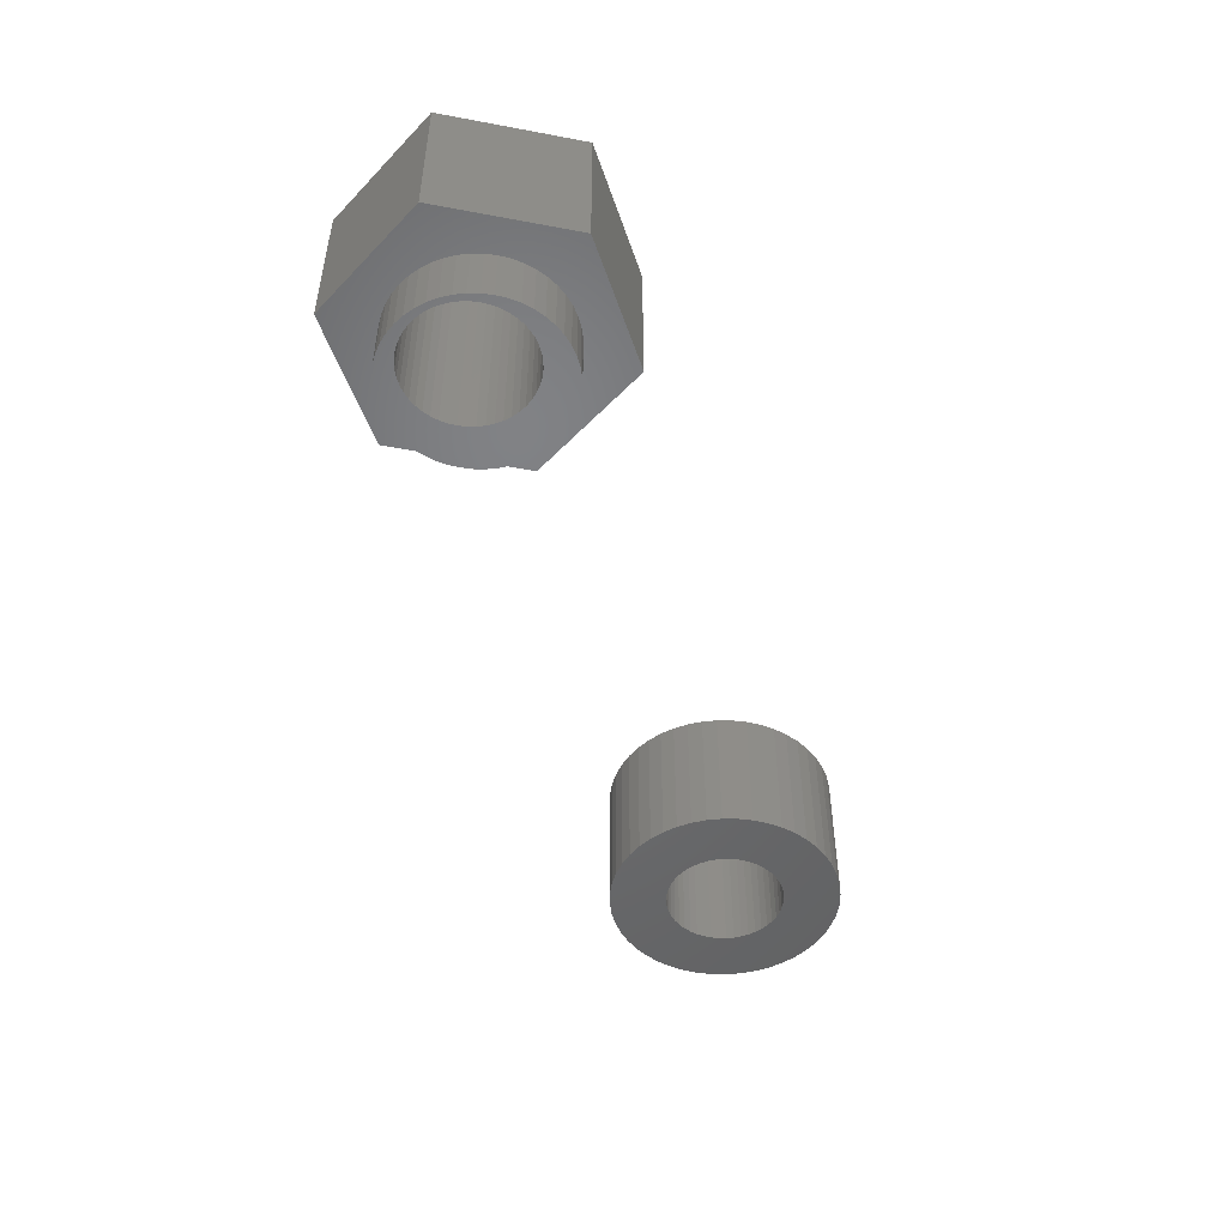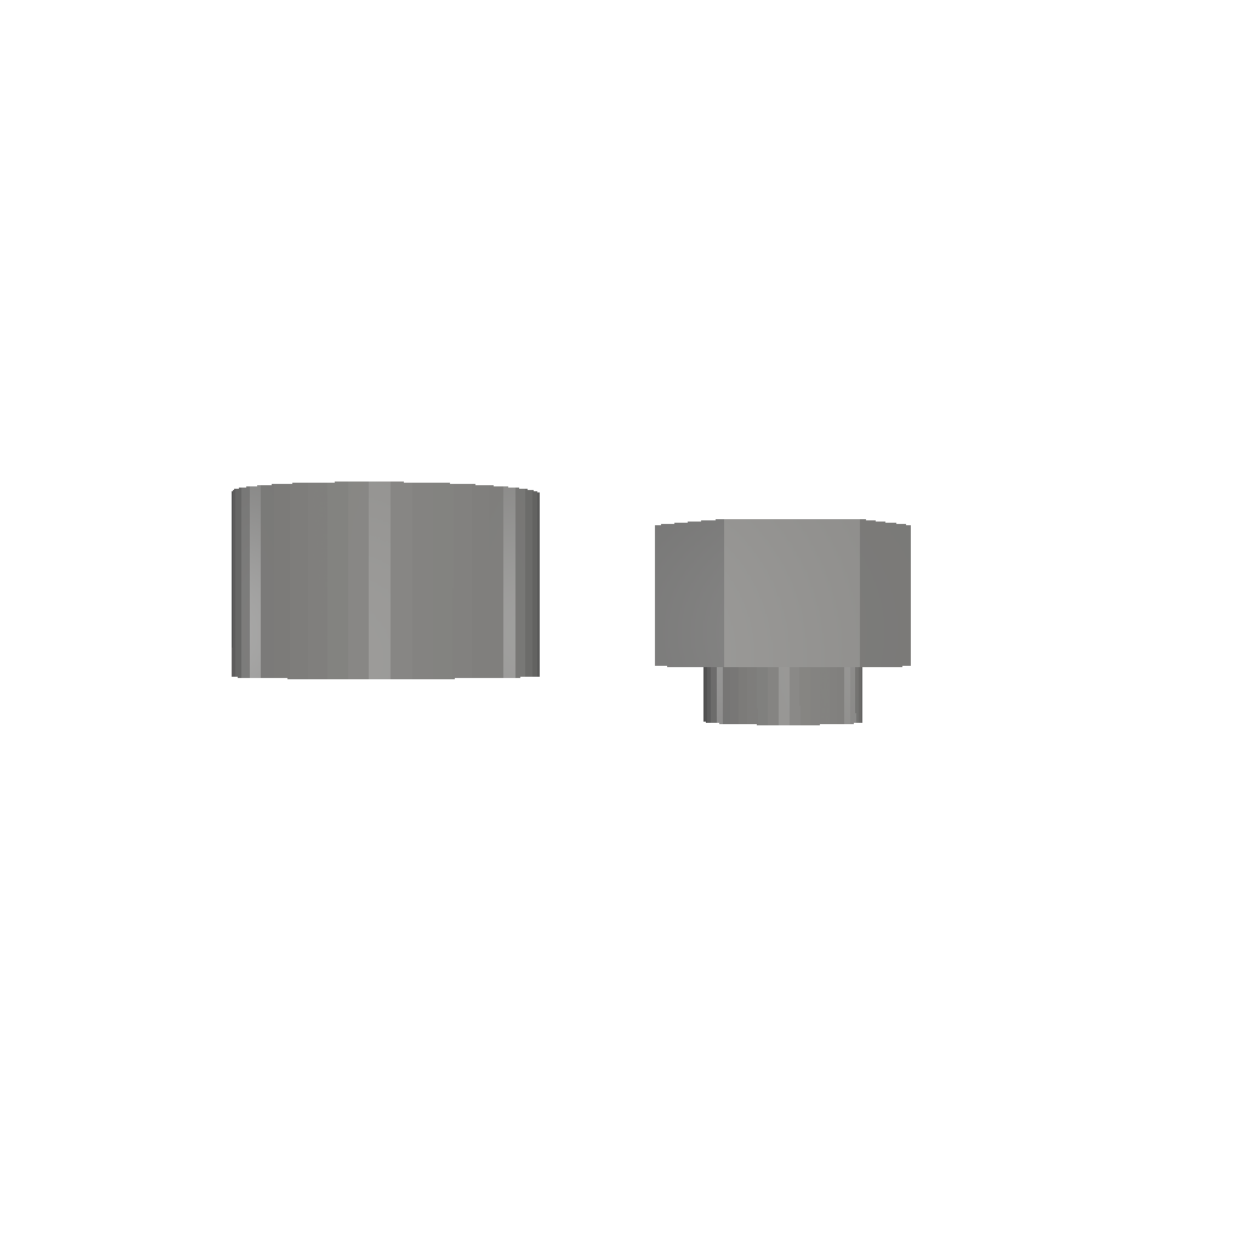
<metadata>
{"format":"stl","ext":"stl","renderer":"f3d","projection":"perspective","resolution":1024,"background":"white","views":[{"elev":-49.7,"azim":108.3,"up":"+Z"},{"elev":-0.5,"azim":-60.1,"up":"+Z"}]}
</metadata>
<code>
# stl→obj: 396 verts, 792 faces
v 5 0 6
v 4.957 0.6526 0
v 4.957 0.6526 6
v 5 0 0
v -4.957 -0.6526 0
v -5 6.123e-16 6
v -5 6.123e-16 0
v -4.957 -0.6526 6
v 3.062e-16 5 0
v -0.6526 4.957 6
v 3.062e-16 5 6
v -0.6526 4.957 0
v -9.185e-16 -5 0
v 0.6526 -4.957 6
v -9.185e-16 -5 6
v 0.6526 -4.957 0
v -3.536 -3.536 0
v -3.044 -3.967 6
v -3.536 -3.536 6
v -3.044 -3.967 0
v 3.536 3.536 0
v 3.044 3.967 6
v 3.536 3.536 6
v 3.044 3.967 0
v -3.967 3.044 0
v -3.536 3.536 6
v -3.536 3.536 0
v -3.967 3.044 6
v -1.913 4.619 0
v -2.5 4.33 6
v -1.913 4.619 6
v -2.5 4.33 0
v 3.536 -3.536 6
v 3.967 -3.044 0
v 3.967 -3.044 6
v 3.536 -3.536 0
v -4.33 -2.5 0
v -4.619 -1.913 6
v -4.619 -1.913 0
v -4.33 -2.5 6
v 4.619 1.913 6
v 4.33 2.5 0
v 4.33 2.5 6
v 4.619 1.913 0
v 1.913 4.619 0
v 1.294 4.83 6
v 1.913 4.619 6
v 1.294 4.83 0
v 2.5 4.33 0
v 2.5 4.33 6
v -4.83 1.294 0
v -4.619 1.913 6
v -4.619 1.913 0
v -4.83 1.294 6
v -4.957 0.6526 0
v -4.957 0.6526 6
v -1.294 4.83 6
v -1.294 4.83 0
v 4.83 -1.294 6
v 4.957 -0.6526 0
v 4.957 -0.6526 6
v 4.83 -1.294 0
v -1.913 -4.619 0
v -1.294 -4.83 6
v -1.913 -4.619 6
v -1.294 -4.83 0
v -2.5 -4.33 6
v -2.5 -4.33 0
v -0.6526 -4.957 6
v -0.6526 -4.957 0
v -4.83 -1.294 0
v -4.83 -1.294 6
v 4.83 1.294 6
v 4.83 1.294 0
v 3.967 3.044 6
v 3.967 3.044 0
v 0.6526 4.957 6
v 0.6526 4.957 0
v 2.55 0 0
v 2.528 -0.3328 0
v 2.463 -0.66 0
v 4.619 -1.913 0
v 2.528 0.3328 0
v 2.356 -0.9758 0
v 4.33 -2.5 0
v 2.208 -1.275 0
v 2.463 0.66 0
v 2.023 -1.552 0
v 1.803 -1.803 0
v 3.044 -3.967 0
v 2.356 0.9758 0
v 1.552 -2.023 0
v 2.5 -4.33 0
v 1.275 -2.208 0
v 1.913 -4.619 0
v 0.9758 -2.356 0
v 1.294 -4.83 0
v 0.66 -2.463 0
v 0.3328 -2.528 0
v -4.684e-16 -2.55 0
v -0.3328 -2.528 0
v -0.66 -2.463 0
v -0.9758 -2.356 0
v -1.275 -2.208 0
v -1.552 -2.023 0
v -1.803 -1.803 0
v -2.023 -1.552 0
v -3.967 -3.044 0
v -2.208 -1.275 0
v -2.356 -0.9758 0
v 2.208 1.275 0
v 2.023 1.552 0
v 1.803 1.803 0
v 1.552 2.023 0
v 1.275 2.208 0
v 0.9758 2.356 0
v 0.66 2.463 0
v 0.3328 2.528 0
v 1.561e-16 2.55 0
v -0.3328 2.528 0
v -0.66 2.463 0
v -0.9758 2.356 0
v -1.275 2.208 0
v -1.552 2.023 0
v -3.044 3.967 0
v -1.803 1.803 0
v -2.023 1.552 0
v -2.208 1.275 0
v -4.33 2.5 0
v -2.356 0.9758 0
v -2.463 0.66 0
v -2.528 0.3328 0
v -2.55 3.123e-16 0
v -2.463 -0.66 0
v -2.528 -0.3328 0
v -4.33 2.5 6
v 2.55 0 6
v 2.528 0.3328 6
v 2.463 0.66 6
v 2.528 -0.3328 6
v 2.356 0.9758 6
v 2.208 1.275 6
v 2.463 -0.66 6
v 2.023 1.552 6
v 4.619 -1.913 6
v 1.803 1.803 6
v 2.356 -0.9758 6
v 4.33 -2.5 6
v 1.552 2.023 6
v 1.275 2.208 6
v 0.9758 2.356 6
v 0.66 2.463 6
v 0.3328 2.528 6
v 1.561e-16 2.55 6
v -0.3328 2.528 6
v -0.66 2.463 6
v -0.9758 2.356 6
v -1.275 2.208 6
v -1.552 2.023 6
v -3.044 3.967 6
v -1.803 1.803 6
v -2.023 1.552 6
v -2.208 1.275 6
v -2.356 0.9758 6
v 2.208 -1.275 6
v 2.023 -1.552 6
v 1.803 -1.803 6
v 3.044 -3.967 6
v 1.552 -2.023 6
v 2.5 -4.33 6
v 1.275 -2.208 6
v 1.913 -4.619 6
v 0.9758 -2.356 6
v 1.294 -4.83 6
v 0.66 -2.463 6
v 0.3328 -2.528 6
v -4.684e-16 -2.55 6
v -0.3328 -2.528 6
v -0.66 -2.463 6
v -0.9758 -2.356 6
v -1.275 -2.208 6
v -1.552 -2.023 6
v -1.803 -1.803 6
v -2.023 -1.552 6
v -3.967 -3.044 6
v -2.208 -1.275 6
v -2.356 -0.9758 6
v -2.463 -0.66 6
v -2.528 -0.3328 6
v -2.55 3.123e-16 6
v -2.463 0.66 6
v -2.528 0.3328 6
v 24.23 0 0
v 27.11 5 6.35
v 27.11 5 0
v 24.23 0 6.35
v 32.89 5 0
v 32.89 5 6.35
v 35.77 0 0
v 33.52 -0.464 0
v 33.55 0 0
v 33.43 -0.9201 0
v 33.28 -1.36 0
v 33.08 -1.778 0
v 32.89 -5 0
v 32.82 -2.164 0
v 32.51 -2.514 0
v 32.16 -2.82 0
v 31.78 -3.079 0
v 31.36 -3.284 0
v 30.92 -3.434 0
v 30.46 -3.525 0
v 30 -3.555 0
v 27.11 -5 0
v 29.54 -3.525 0
v 29.08 -3.434 0
v 28.64 -3.284 0
v 28.22 -3.079 0
v 27.84 -2.82 0
v 27.49 -2.514 0
v 27.18 -2.164 0
v 26.92 -1.778 0
v 26.72 -1.36 0
v 26.57 -0.9201 0
v 26.48 -0.464 0
v 26.45 4.354e-16 0
v 33.52 0.464 0
v 33.43 0.9201 0
v 33.28 1.36 0
v 33.08 1.778 0
v 32.82 2.164 0
v 32.51 2.514 0
v 32.16 2.82 0
v 31.78 3.079 0
v 31.36 3.284 0
v 30.92 3.434 0
v 30.46 3.525 0
v 30 3.555 0
v 29.54 3.525 0
v 29.08 3.434 0
v 28.64 3.284 0
v 28.22 3.079 0
v 27.84 2.82 0
v 27.49 2.514 0
v 27.18 2.164 0
v 26.92 1.778 0
v 26.72 1.36 0
v 26.57 0.9201 0
v 26.48 0.464 0
v 35.77 0 6.35
v 33.27 0.3263 6.35
v 33.29 0 6.35
v 33.2 0.647 6.35
v 33.1 0.9567 6.35
v 32.96 1.25 6.35
v 32.77 1.522 6.35
v 32.56 1.768 6.35
v 32.31 1.983 6.35
v 32.04 2.165 6.35
v 31.75 2.31 6.35
v 31.44 2.415 6.35
v 31.12 2.479 6.35
v 30.79 2.5 6.35
v 30.46 2.479 6.35
v 30.14 2.415 6.35
v 29.83 2.31 6.35
v 29.54 2.165 6.35
v 28.38 0.647 6.35
v 28.31 0.3263 6.35
v 28.48 0.9567 6.35
v 28.62 1.25 6.35
v 28.81 1.522 6.35
v 29.02 1.768 6.35
v 29.27 1.983 6.35
v 33.27 -0.3263 6.35
v 33.2 -0.647 6.35
v 33.1 -0.9567 6.35
v 32.96 -1.25 6.35
v 32.89 -5 6.35
v 32.77 -1.522 6.35
v 32.56 -1.768 6.35
v 32.31 -1.983 6.35
v 32.04 -2.165 6.35
v 31.75 -2.31 6.35
v 31.44 -2.415 6.35
v 31.12 -2.479 6.35
v 30.79 -2.5 6.35
v 30.46 -2.479 6.35
v 27.11 -5 6.35
v 30.14 -2.415 6.35
v 29.83 -2.31 6.35
v 29.54 -2.165 6.35
v 29.27 -1.983 6.35
v 28.29 3.062e-16 6.35
v 28.31 -0.3263 6.35
v 29.02 -1.768 6.35
v 28.81 -1.522 6.35
v 28.62 -1.25 6.35
v 28.48 -0.9567 6.35
v 28.38 -0.647 6.35
v 33.52 0.464 -2.5
v 33.55 0 -2.5
v 26.48 -0.464 -2.5
v 26.45 4.354e-16 -2.5
v 30 3.555 -2.5
v 29.54 3.525 -2.5
v 30 -3.555 -2.5
v 30.46 -3.525 -2.5
v 32.51 2.514 -2.5
v 32.16 2.82 -2.5
v 27.18 2.164 -2.5
v 27.49 2.514 -2.5
v 28.64 3.284 -2.5
v 28.22 3.079 -2.5
v 33.08 1.778 -2.5
v 33.28 1.36 -2.5
v 33.43 0.9201 -2.5
v 32.82 2.164 -2.5
v 31.36 3.284 -2.5
v 30.92 3.434 -2.5
v 31.78 3.079 -2.5
v 26.57 0.9201 -2.5
v 26.72 1.36 -2.5
v 26.92 1.778 -2.5
v 26.48 0.464 -2.5
v 27.84 2.82 -2.5
v 29.08 3.434 -2.5
v 30.92 -3.434 -2.5
v 33.52 -0.464 -2.5
v 33.43 -0.9201 -2.5
v 29.08 -3.434 -2.5
v 29.54 -3.525 -2.5
v 27.18 -2.164 -2.5
v 26.92 -1.778 -2.5
v 26.57 -0.9201 -2.5
v 30.46 3.525 -2.5
v 33.27 -0.3263 -2.5
v 33.2 -0.647 -2.5
v 33.29 0 -2.5
v 33.27 0.3263 -2.5
v 33.1 -0.9567 -2.5
v 33.28 -1.36 -2.5
v 32.96 -1.25 -2.5
v 33.08 -1.778 -2.5
v 32.56 -1.768 -2.5
v 32.82 -2.164 -2.5
v 32.77 -1.522 -2.5
v 32.31 -1.983 -2.5
v 32.51 -2.514 -2.5
v 32.04 -2.165 -2.5
v 32.16 -2.82 -2.5
v 31.75 -2.31 -2.5
v 31.78 -3.079 -2.5
v 31.44 -2.415 -2.5
v 31.36 -3.284 -2.5
v 31.12 -2.479 -2.5
v 30.79 -2.5 -2.5
v 30.46 -2.479 -2.5
v 30.14 -2.415 -2.5
v 29.83 -2.31 -2.5
v 29.54 -2.165 -2.5
v 28.64 -3.284 -2.5
v 29.27 -1.983 -2.5
v 28.22 -3.079 -2.5
v 29.02 -1.768 -2.5
v 27.84 -2.82 -2.5
v 28.81 -1.522 -2.5
v 27.49 -2.514 -2.5
v 28.62 -1.25 -2.5
v 28.48 -0.9567 -2.5
v 33.2 0.647 -2.5
v 33.1 0.9567 -2.5
v 32.96 1.25 -2.5
v 32.77 1.522 -2.5
v 32.56 1.768 -2.5
v 32.31 1.983 -2.5
v 32.04 2.165 -2.5
v 31.75 2.31 -2.5
v 31.44 2.415 -2.5
v 31.12 2.479 -2.5
v 30.79 2.5 -2.5
v 30.46 2.479 -2.5
v 30.14 2.415 -2.5
v 29.83 2.31 -2.5
v 29.54 2.165 -2.5
v 29.27 1.983 -2.5
v 29.02 1.768 -2.5
v 28.81 1.522 -2.5
v 28.62 1.25 -2.5
v 28.48 0.9567 -2.5
v 28.38 0.647 -2.5
v 28.31 0.3263 -2.5
v 28.29 3.062e-16 -2.5
v 26.72 -1.36 -2.5
v 28.38 -0.647 -2.5
v 28.31 -0.3263 -2.5
f 1 2 3
f 2 1 4
f 5 6 7
f 6 5 8
f 9 10 11
f 10 9 12
f 13 14 15
f 14 13 16
f 17 18 19
f 18 17 20
f 21 22 23
f 22 21 24
f 25 26 27
f 26 25 28
f 29 30 31
f 30 29 32
f 33 34 35
f 34 33 36
f 37 38 39
f 38 37 40
f 41 42 43
f 42 41 44
f 45 46 47
f 46 45 48
f 49 47 50
f 47 49 45
f 51 52 53
f 52 51 54
f 55 54 51
f 54 55 56
f 12 57 10
f 57 12 58
f 59 60 61
f 60 59 62
f 63 64 65
f 64 63 66
f 20 67 18
f 67 20 68
f 66 69 64
f 69 66 70
f 71 8 5
f 8 71 72
f 73 44 41
f 44 73 74
f 3 74 73
f 74 3 2
f 75 21 23
f 21 75 76
f 43 76 75
f 76 43 42
f 48 77 46
f 77 48 78
f 78 11 77
f 11 78 9
f 24 50 22
f 50 24 49
f 79 4 60
f 80 60 62
f 4 79 2
f 81 62 82
f 83 2 79
f 84 82 85
f 2 83 74
f 86 85 34
f 87 74 83
f 88 34 36
f 74 87 44
f 89 36 90
f 91 44 87
f 44 91 42
f 60 80 79
f 92 90 93
f 62 81 80
f 82 84 81
f 85 86 84
f 34 88 86
f 94 93 95
f 36 89 88
f 90 92 89
f 96 95 97
f 93 94 92
f 95 96 94
f 97 98 96
f 16 98 97
f 16 99 98
f 16 100 99
f 13 100 16
f 13 101 100
f 70 101 13
f 70 102 101
f 66 102 70
f 102 66 103
f 63 103 66
f 103 63 104
f 68 104 63
f 104 68 105
f 20 105 68
f 105 20 106
f 17 106 20
f 106 17 107
f 108 107 17
f 107 108 109
f 37 109 108
f 109 37 110
f 111 42 91
f 42 111 76
f 112 76 111
f 76 112 21
f 113 21 112
f 21 113 24
f 114 24 113
f 24 114 49
f 115 49 114
f 49 115 45
f 116 45 115
f 45 116 48
f 117 48 116
f 117 78 48
f 118 78 117
f 118 9 78
f 119 9 118
f 120 9 119
f 120 12 9
f 121 12 120
f 58 121 122
f 29 122 123
f 121 58 12
f 32 123 124
f 125 124 126
f 122 29 58
f 27 126 127
f 25 127 128
f 129 128 130
f 53 130 131
f 123 32 29
f 51 131 132
f 55 132 133
f 39 110 37
f 124 125 32
f 110 39 134
f 126 27 125
f 71 134 39
f 127 25 27
f 134 71 135
f 128 129 25
f 5 135 71
f 130 53 129
f 135 5 133
f 131 51 53
f 7 133 5
f 132 55 51
f 133 7 55
f 53 136 129
f 136 53 52
f 129 28 25
f 28 129 136
f 7 56 55
f 56 7 6
f 137 1 3
f 138 3 73
f 1 137 61
f 139 73 41
f 140 61 137
f 141 41 43
f 61 140 59
f 142 43 75
f 143 59 140
f 144 75 23
f 59 143 145
f 146 23 22
f 147 145 143
f 145 147 148
f 3 138 137
f 149 22 50
f 73 139 138
f 41 141 139
f 43 142 141
f 75 144 142
f 150 50 47
f 23 146 144
f 22 149 146
f 151 47 46
f 50 150 149
f 47 151 150
f 46 152 151
f 77 152 46
f 77 153 152
f 11 153 77
f 11 154 153
f 11 155 154
f 10 155 11
f 10 156 155
f 57 156 10
f 156 57 157
f 31 157 57
f 157 31 158
f 30 158 31
f 158 30 159
f 160 159 30
f 159 160 161
f 26 161 160
f 161 26 162
f 28 162 26
f 162 28 163
f 136 163 28
f 163 136 164
f 165 148 147
f 148 165 35
f 166 35 165
f 35 166 33
f 167 33 166
f 33 167 168
f 169 168 167
f 168 169 170
f 171 170 169
f 170 171 172
f 173 172 171
f 172 173 174
f 175 174 173
f 175 14 174
f 176 14 175
f 177 14 176
f 177 15 14
f 178 15 177
f 178 69 15
f 179 69 178
f 64 179 180
f 65 180 181
f 179 64 69
f 67 181 182
f 18 182 183
f 180 65 64
f 19 183 184
f 185 184 186
f 40 186 187
f 38 187 188
f 181 67 65
f 72 188 189
f 8 189 190
f 52 164 136
f 182 18 67
f 164 52 191
f 183 19 18
f 54 191 52
f 184 185 19
f 191 54 192
f 186 40 185
f 56 192 54
f 187 38 40
f 192 56 190
f 188 72 38
f 6 190 56
f 189 8 72
f 190 6 8
f 32 160 30
f 160 32 125
f 125 26 160
f 26 125 27
f 58 31 57
f 31 58 29
f 61 4 1
f 4 61 60
f 16 174 14
f 174 16 97
f 95 170 172
f 170 95 93
f 93 168 170
f 168 93 90
f 35 85 148
f 85 35 34
f 68 65 67
f 65 68 63
f 70 15 69
f 15 70 13
f 108 40 37
f 40 108 185
f 39 72 71
f 72 39 38
f 97 172 174
f 172 97 95
f 90 33 168
f 33 90 36
f 148 82 145
f 82 148 85
f 17 185 108
f 185 17 19
f 145 62 59
f 62 145 82
f 79 138 83
f 138 79 137
f 189 133 190
f 133 189 135
f 120 154 155
f 154 120 119
f 99 177 176
f 177 99 100
f 105 183 182
f 183 105 106
f 114 146 149
f 146 114 113
f 162 126 161
f 126 162 127
f 123 157 158
f 157 123 122
f 89 166 88
f 166 89 167
f 186 110 187
f 110 186 109
f 91 142 111
f 142 91 141
f 111 144 112
f 144 111 142
f 117 151 152
f 151 117 116
f 118 152 153
f 152 118 117
f 116 150 151
f 150 116 115
f 191 130 164
f 130 191 131
f 163 127 162
f 127 163 128
f 192 131 191
f 131 192 132
f 124 158 159
f 158 124 123
f 121 155 156
f 155 121 120
f 81 140 80
f 140 81 143
f 102 180 179
f 180 102 103
f 104 182 181
f 182 104 105
f 101 179 178
f 179 101 102
f 184 109 186
f 109 184 107
f 188 135 189
f 135 188 134
f 87 141 91
f 141 87 139
f 83 139 87
f 139 83 138
f 112 146 113
f 146 112 144
f 119 153 154
f 153 119 118
f 115 149 150
f 149 115 114
f 164 128 163
f 128 164 130
f 190 132 192
f 132 190 133
f 126 159 161
f 159 126 124
f 122 156 157
f 156 122 121
f 80 137 79
f 137 80 140
f 98 176 175
f 176 98 99
f 94 173 171
f 173 94 96
f 92 171 169
f 171 92 94
f 88 165 86
f 165 88 166
f 103 181 180
f 181 103 104
f 100 178 177
f 178 100 101
f 183 107 184
f 107 183 106
f 187 134 188
f 134 187 110
f 84 143 81
f 143 84 147
f 96 175 173
f 175 96 98
f 89 169 167
f 169 89 92
f 86 147 84
f 147 86 165
f 193 194 195
f 194 193 196
f 197 194 198
f 194 197 195
f 199 200 201
f 199 202 200
f 199 203 202
f 199 204 203
f 205 204 199
f 205 206 204
f 205 207 206
f 205 208 207
f 205 209 208
f 205 210 209
f 205 211 210
f 205 212 211
f 205 213 212
f 214 213 205
f 213 214 215
f 215 214 216
f 216 214 217
f 214 218 217
f 214 219 218
f 214 220 219
f 214 221 220
f 214 222 221
f 193 222 214
f 222 193 223
f 223 193 224
f 225 193 226
f 224 193 225
f 227 199 201
f 228 199 227
f 229 199 228
f 230 199 229
f 230 197 199
f 231 197 230
f 232 197 231
f 233 197 232
f 234 197 233
f 235 197 234
f 236 197 235
f 237 197 236
f 238 197 237
f 195 238 239
f 195 239 240
f 195 240 241
f 238 195 197
f 242 195 241
f 243 195 242
f 244 195 243
f 245 195 244
f 246 195 245
f 193 246 247
f 193 247 248
f 193 248 249
f 246 193 195
f 193 249 226
f 250 251 252
f 250 253 251
f 250 254 253
f 250 255 254
f 198 255 250
f 198 256 255
f 198 257 256
f 198 258 257
f 198 259 258
f 198 260 259
f 198 261 260
f 198 262 261
f 198 263 262
f 198 264 263
f 194 264 198
f 264 194 265
f 265 194 266
f 266 194 267
f 268 196 269
f 270 196 268
f 196 270 194
f 271 194 270
f 272 194 271
f 273 194 272
f 274 194 273
f 267 194 274
f 275 250 252
f 276 250 275
f 277 250 276
f 278 250 277
f 278 279 250
f 280 279 278
f 281 279 280
f 282 279 281
f 283 279 282
f 284 279 283
f 285 279 284
f 286 279 285
f 287 279 286
f 288 279 287
f 289 288 290
f 289 290 291
f 289 291 292
f 289 292 293
f 269 196 294
f 294 196 295
f 288 289 279
f 296 289 293
f 297 289 296
f 298 289 297
f 299 289 298
f 196 299 300
f 295 196 300
f 299 196 289
f 279 199 250
f 199 279 205
f 250 197 198
f 197 250 199
f 214 196 193
f 196 214 289
f 214 279 289
f 279 214 205
f 201 301 227
f 301 201 302
f 303 226 304
f 226 303 225
f 305 239 238
f 239 305 306
f 307 212 213
f 212 307 308
f 309 233 232
f 233 309 310
f 311 244 312
f 244 311 245
f 313 242 241
f 242 313 314
f 229 315 230
f 315 229 316
f 227 317 228
f 317 227 301
f 230 318 231
f 318 230 315
f 319 236 235
f 236 319 320
f 321 235 234
f 235 321 319
f 322 247 323
f 247 322 248
f 324 245 311
f 245 324 246
f 325 248 322
f 248 325 249
f 314 243 242
f 243 314 326
f 327 241 240
f 241 327 313
f 308 211 212
f 211 308 328
f 202 329 200
f 329 202 330
f 331 215 216
f 215 331 332
f 333 222 334
f 222 333 221
f 335 225 303
f 225 335 224
f 228 316 229
f 316 228 317
f 231 309 232
f 309 231 318
f 320 237 236
f 237 320 336
f 336 238 237
f 238 336 305
f 310 234 233
f 234 310 321
f 337 302 329
f 338 329 330
f 302 337 339
f 302 340 301
f 341 330 342
f 340 302 339
f 329 338 337
f 330 341 338
f 343 342 344
f 342 343 341
f 345 344 346
f 344 347 343
f 344 345 347
f 348 346 349
f 346 348 345
f 350 349 351
f 349 350 348
f 352 351 353
f 351 352 350
f 353 354 352
f 355 354 353
f 355 356 354
f 328 356 355
f 328 357 356
f 308 357 328
f 308 358 357
f 308 359 358
f 307 359 308
f 332 359 307
f 359 332 360
f 331 360 332
f 360 331 361
f 362 361 331
f 361 362 363
f 364 363 362
f 363 364 365
f 366 365 364
f 365 366 367
f 368 367 366
f 367 368 369
f 369 333 370
f 333 369 368
f 371 301 340
f 301 371 317
f 372 317 371
f 317 372 316
f 373 316 372
f 316 373 315
f 374 315 373
f 375 315 374
f 315 375 318
f 376 318 375
f 318 376 309
f 377 309 376
f 309 377 310
f 378 310 377
f 310 378 321
f 379 321 378
f 379 319 321
f 380 319 379
f 380 320 319
f 381 320 380
f 381 336 320
f 382 336 381
f 383 336 382
f 383 305 336
f 306 383 384
f 327 384 385
f 383 306 305
f 313 385 386
f 384 327 306
f 314 386 387
f 326 387 388
f 385 313 327
f 312 388 389
f 311 389 390
f 323 390 391
f 322 391 392
f 386 314 313
f 325 392 393
f 334 370 333
f 394 370 334
f 387 326 314
f 370 394 395
f 388 312 326
f 335 395 394
f 389 311 312
f 395 335 396
f 390 324 311
f 303 396 335
f 390 323 324
f 396 303 393
f 391 322 323
f 304 393 303
f 392 325 322
f 393 304 325
f 323 246 324
f 246 323 247
f 304 249 325
f 249 304 226
f 326 244 243
f 244 326 312
f 306 240 239
f 240 306 327
f 200 302 201
f 302 200 329
f 328 210 211
f 210 328 355
f 207 346 206
f 346 207 349
f 353 208 209
f 208 353 351
f 206 344 204
f 344 206 346
f 366 218 219
f 218 366 364
f 362 216 217
f 216 362 331
f 332 213 215
f 213 332 307
f 368 221 333
f 221 368 220
f 394 224 335
f 224 394 223
f 203 330 202
f 330 203 342
f 355 209 210
f 209 355 353
f 351 207 208
f 207 351 349
f 364 217 218
f 217 364 362
f 368 219 220
f 219 368 366
f 334 223 394
f 223 334 222
f 204 342 203
f 342 204 344
f 339 251 340
f 251 339 252
f 295 393 294
f 393 295 396
f 382 263 264
f 263 382 381
f 356 287 286
f 287 356 357
f 363 296 293
f 296 363 365
f 376 257 258
f 257 376 375
f 272 387 273
f 387 272 388
f 385 266 267
f 266 385 384
f 345 280 347
f 280 345 281
f 298 370 299
f 370 298 369
f 372 255 373
f 255 372 254
f 379 260 261
f 260 379 378
f 378 259 260
f 259 378 377
f 268 390 270
f 390 268 391
f 269 391 268
f 391 269 392
f 383 264 265
f 264 383 382
f 338 275 337
f 275 338 276
f 359 291 290
f 291 359 360
f 361 293 292
f 293 361 363
f 358 290 288
f 290 358 359
f 300 396 295
f 396 300 395
f 371 254 372
f 254 371 253
f 340 253 371
f 253 340 251
f 374 257 375
f 257 374 256
f 373 256 374
f 256 373 255
f 380 261 262
f 261 380 379
f 381 262 263
f 262 381 380
f 377 258 259
f 258 377 376
f 270 389 271
f 389 270 390
f 271 388 272
f 388 271 389
f 294 392 269
f 392 294 393
f 386 267 274
f 267 386 385
f 387 274 273
f 274 387 386
f 384 265 266
f 265 384 383
f 337 252 339
f 252 337 275
f 354 286 285
f 286 354 356
f 350 284 283
f 284 350 352
f 348 283 282
f 283 348 350
f 347 278 343
f 278 347 280
f 360 292 291
f 292 360 361
f 357 288 287
f 288 357 358
f 297 369 298
f 369 297 367
f 299 395 300
f 395 299 370
f 352 285 284
f 285 352 354
f 345 282 281
f 282 345 348
f 343 277 341
f 277 343 278
f 296 367 297
f 367 296 365
f 341 276 338
f 276 341 277

</code>
